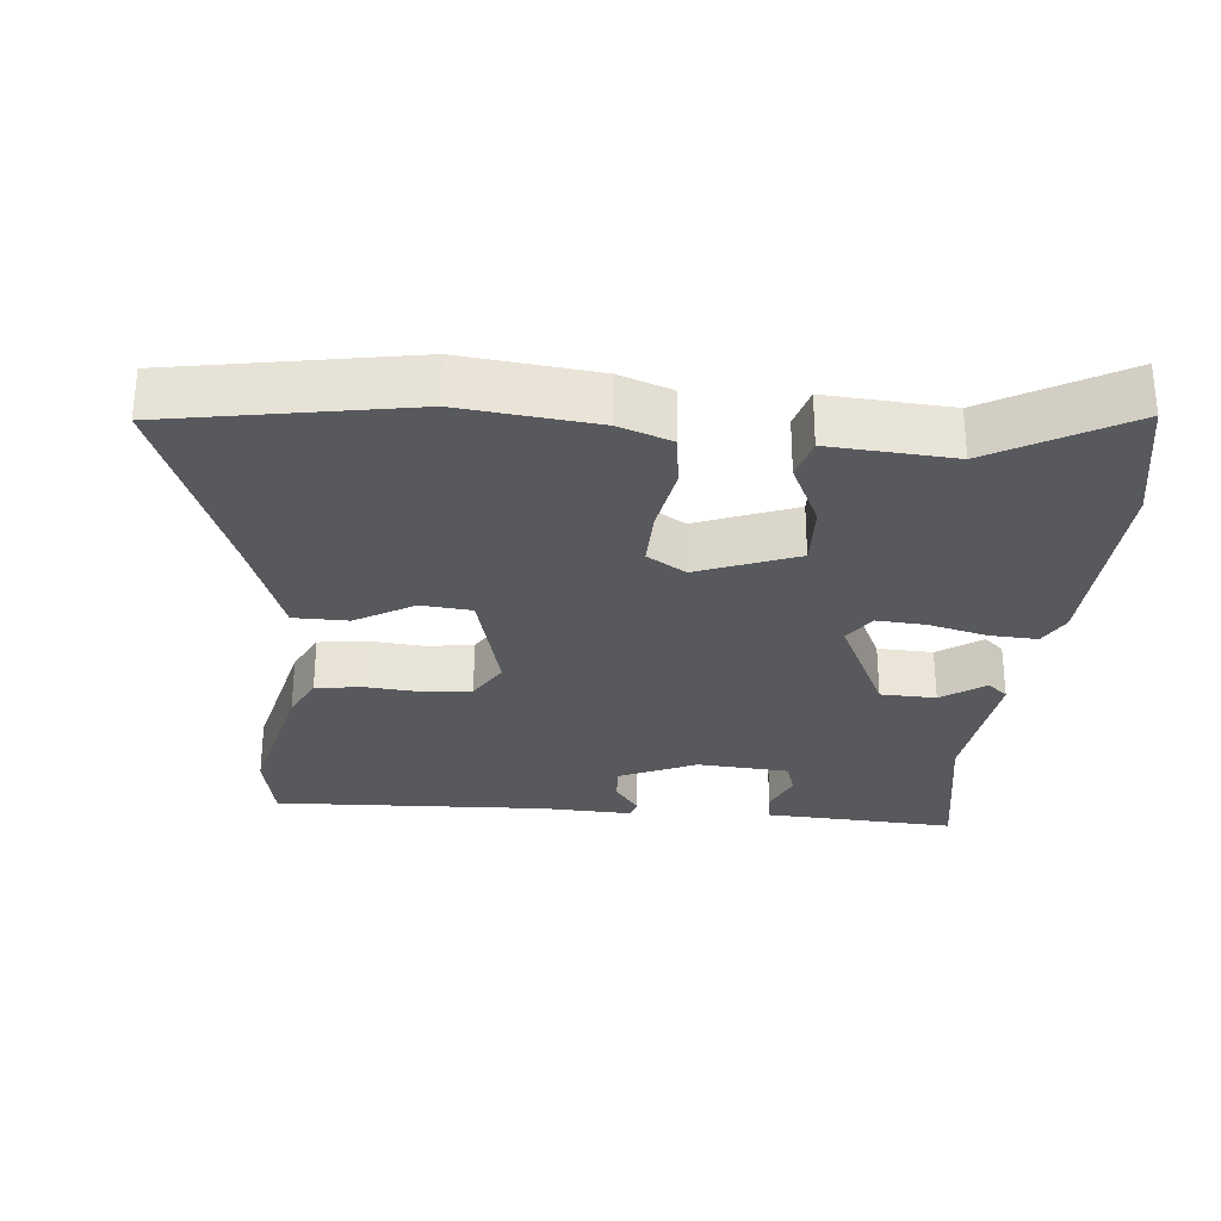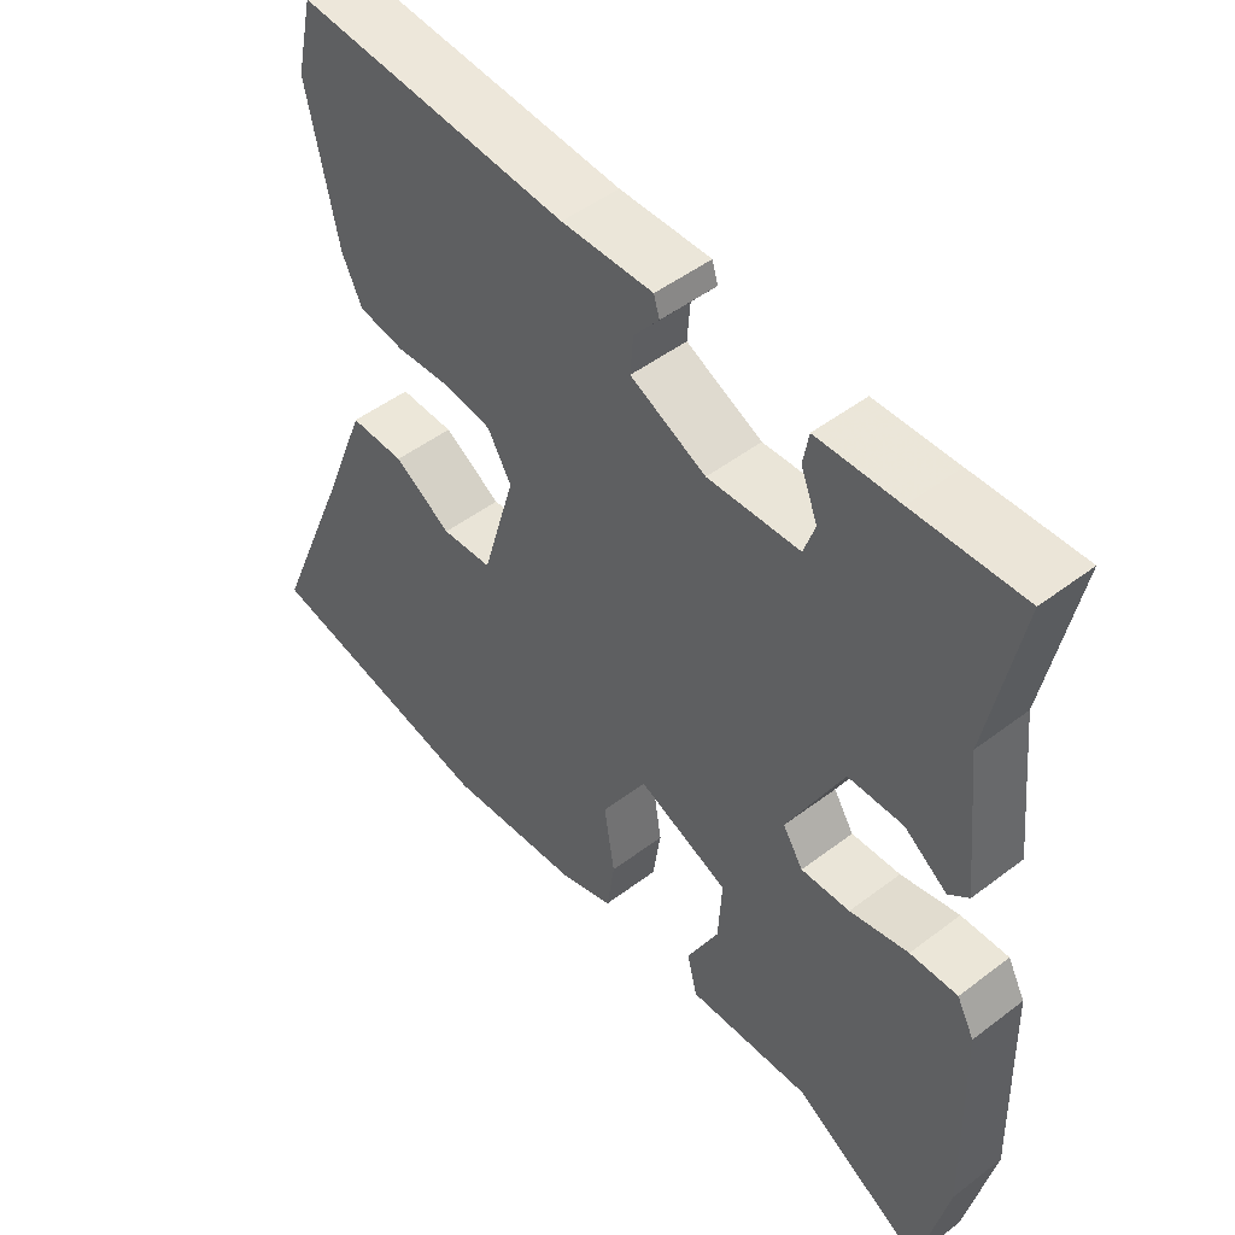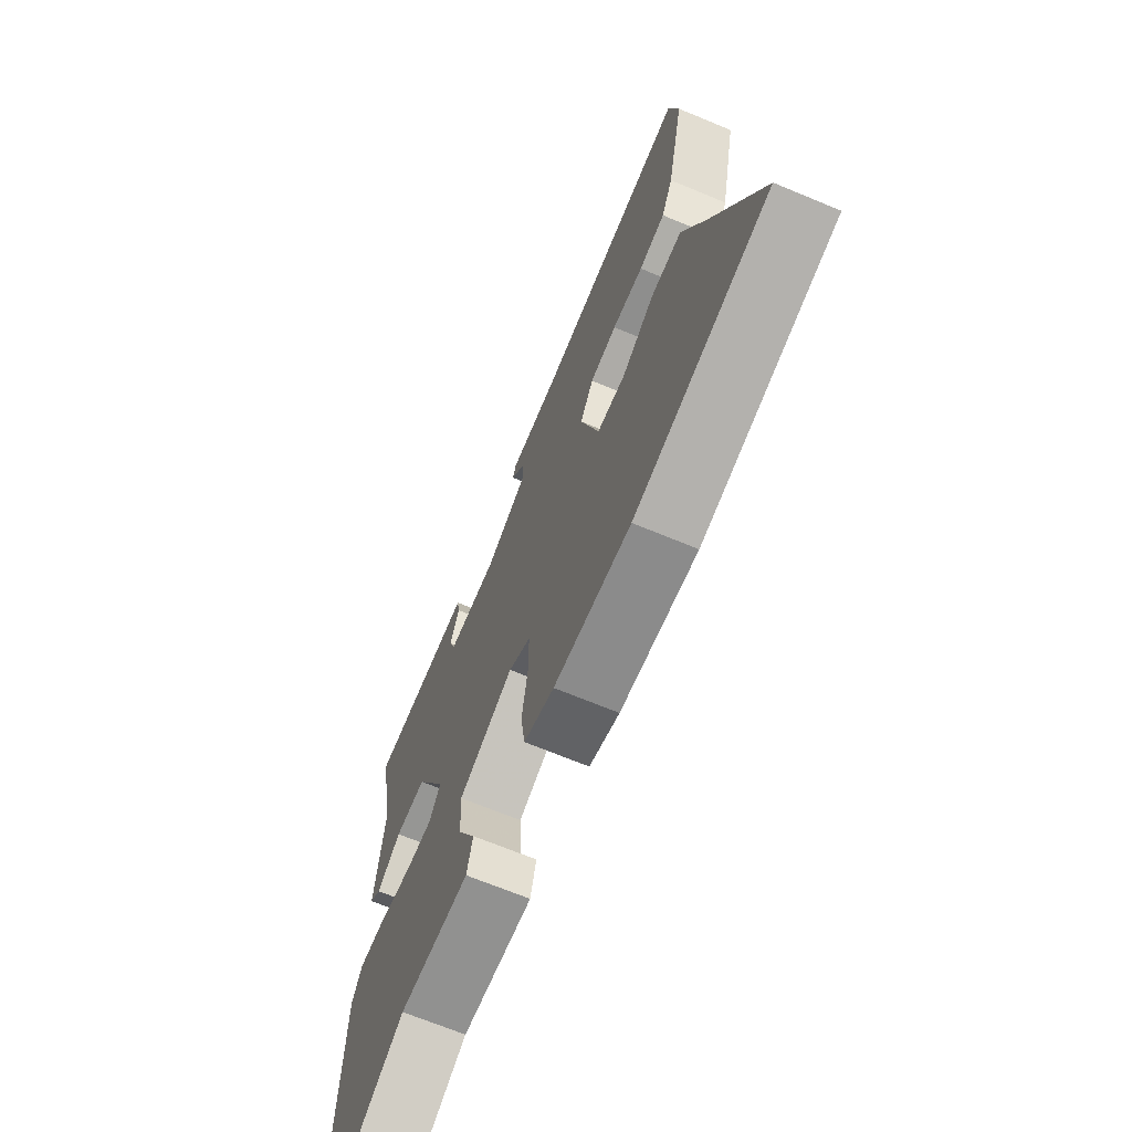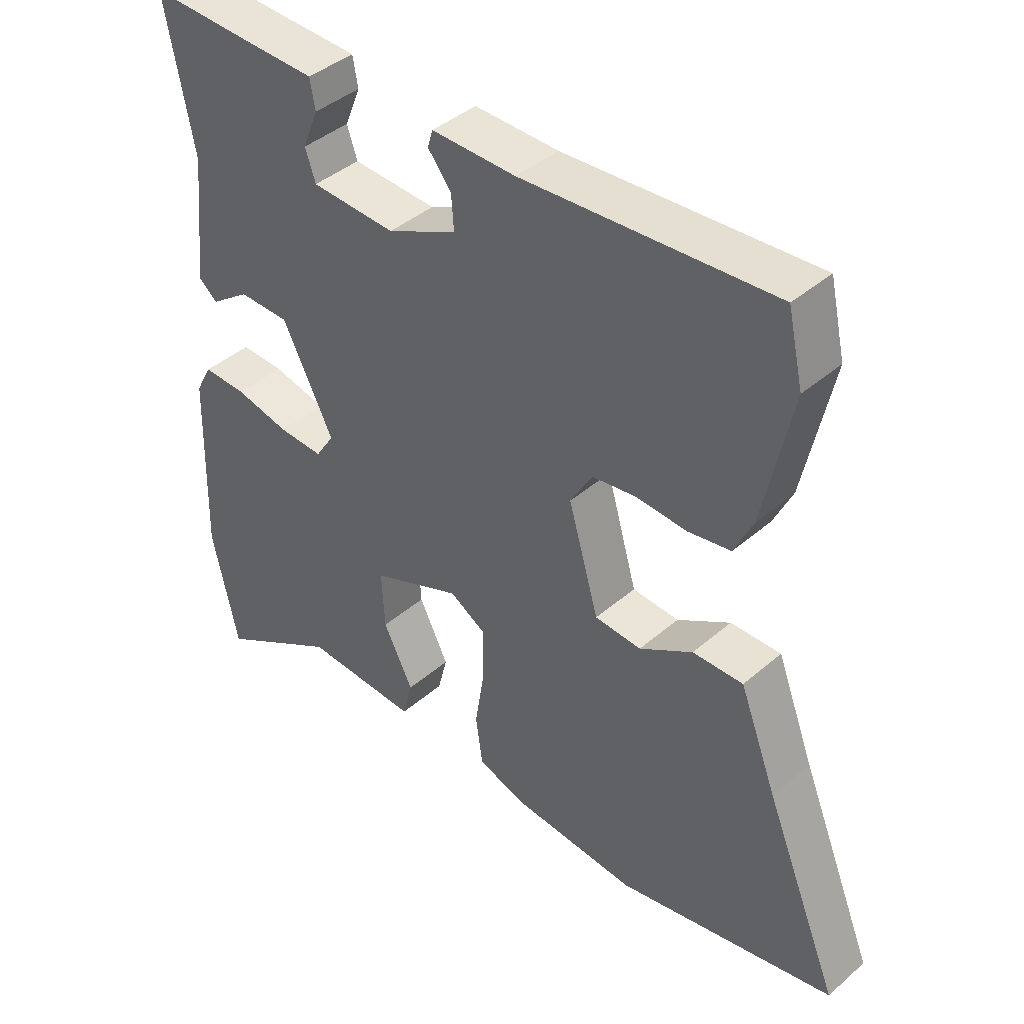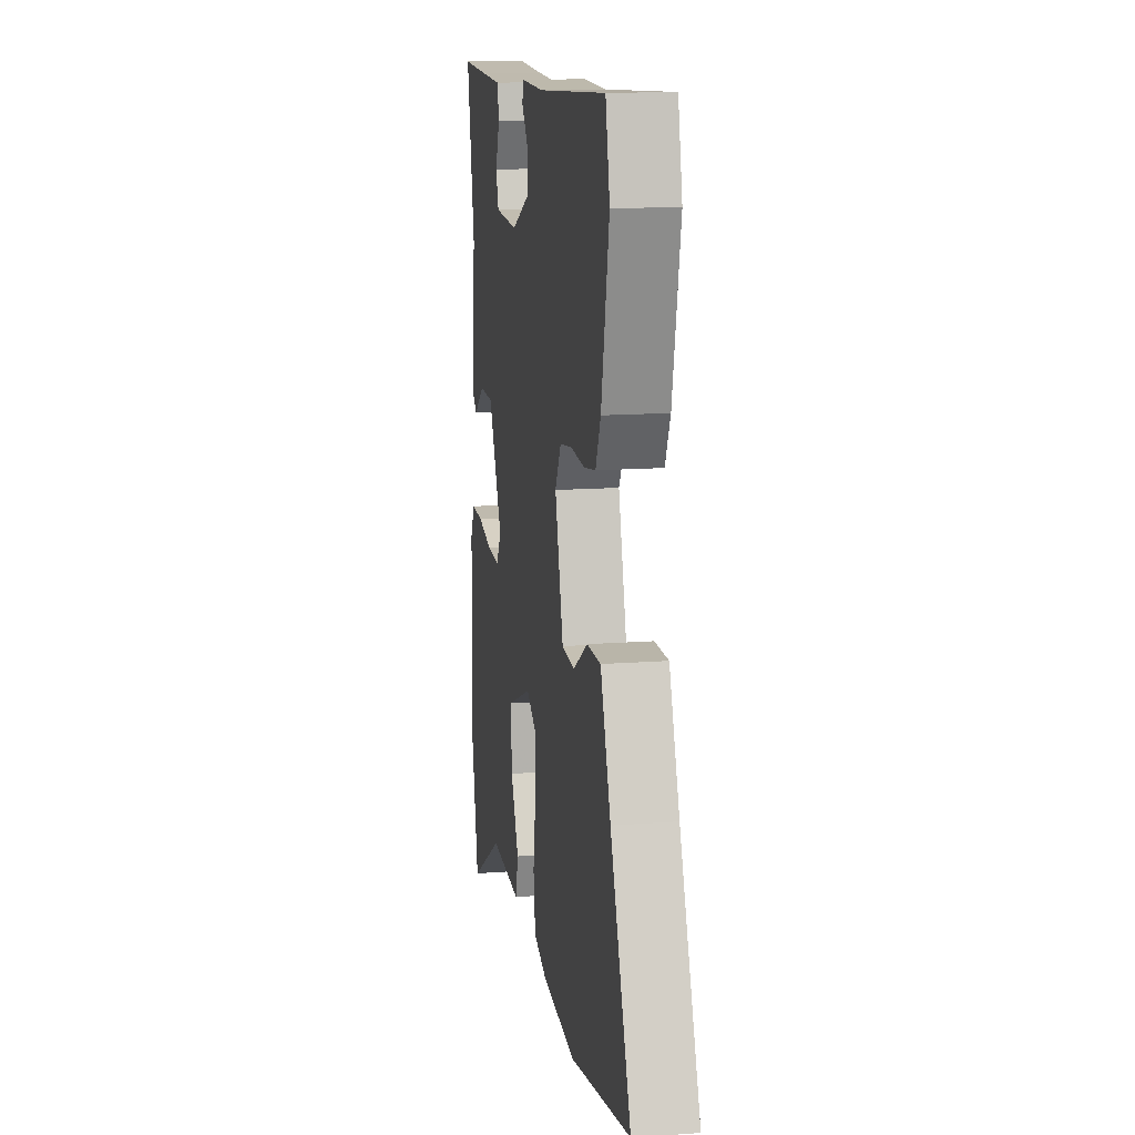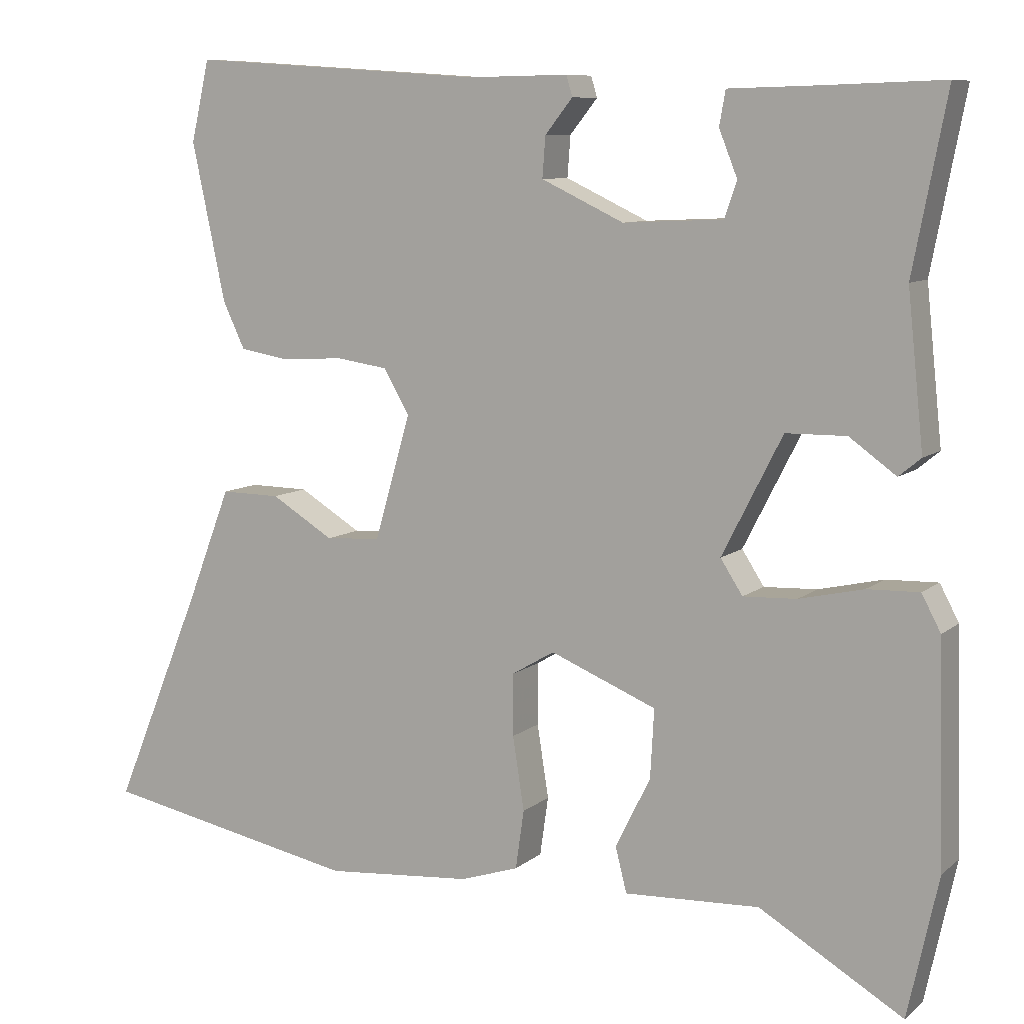
<metadata>
{"format":"obj","ext":"obj","renderer":"f3d","projection":"perspective","resolution":1024,"background":"white","views":[{"elev":-29.3,"azim":173.4,"up":"+Y"},{"elev":48.7,"azim":-130.3,"up":"+Z"},{"elev":-68.4,"azim":67.4,"up":"+Z"},{"elev":41.5,"azim":43.8,"up":"+Z"},{"elev":14.1,"azim":80.5,"up":"+Z"},{"elev":8.8,"azim":-152.9,"up":"+Z"}]}
</metadata>
<code>
v 0.651 0.07 -0.47
v 0.313 0.07 -0.537
v 0.12 0.07 -0.521
v 0.044 0.07 -0.496
v 0.033 0.07 -0.419
v 0.048 0.07 -0.323
v 0.048 0.07 -0.242
v -0.008 0.07 -0.209
v -0.147 0.07 -0.266
v -0.142 0.07 -0.356
v -0.096 0.07 -0.448
v -0.111 0.07 -0.507
v -0.288 0.07 -0.499
v -0.476 0.07 -0.61
v -0.516 0.07 -0.426
v -0.508 0.07 -0.139
v -0.483 0.07 -0.092
v -0.415 0.07 -0.094
v -0.331 0.07 -0.113
v -0.261 0.07 -0.116
v -0.232 0.07 -0.071
v -0.311 0.07 0.084
v -0.39 0.07 0.085
v -0.451 0.07 0.041
v -0.48 0.07 0.065
v -0.459 0.07 0.265
v -0.503 0.07 0.493
v -0.348 0.07 0.488
v -0.231 0.07 0.485
v -0.223 0.07 0.44
v -0.247 0.07 0.38
v -0.231 0.07 0.333
v -0.1 0.07 0.327
v 0.008 0.07 0.378
v 0.004 0.07 0.431
v -0.032 0.07 0.476
v -0.024 0.07 0.503
v 0.106 0.07 0.501
v 0.494 0.07 0.527
v 0.518 0.07 0.421
v 0.474 0.07 0.214
v 0.445 0.07 0.153
v 0.379 0.07 0.142
v 0.3 0.07 0.147
v 0.232 0.07 0.137
v 0.198 0.07 0.079
v 0.245 0.07 -0.084
v 0.317 0.07 -0.089
v 0.399 0.07 -0.039
v 0.477 0.07 -0.038
v 0.535 0.07 -0.188
v 0.651 0 -0.47
v 0.313 0 -0.537
v 0.12 0 -0.521
v 0.044 0 -0.496
v 0.033 0 -0.419
v 0.048 0 -0.323
v 0.048 0 -0.242
v -0.008 0 -0.209
v -0.147 0 -0.266
v -0.142 0 -0.356
v -0.096 0 -0.448
v -0.111 0 -0.507
v -0.288 0 -0.499
v -0.476 0 -0.61
v -0.516 0 -0.426
v -0.508 0 -0.139
v -0.483 0 -0.092
v -0.415 0 -0.094
v -0.331 0 -0.113
v -0.261 0 -0.116
v -0.232 0 -0.071
v -0.311 0 0.084
v -0.39 0 0.085
v -0.451 0 0.041
v -0.48 0 0.065
v -0.459 0 0.265
v -0.503 0 0.493
v -0.348 0 0.488
v -0.231 0 0.485
v -0.223 0 0.44
v -0.247 0 0.38
v -0.231 0 0.333
v -0.1 0 0.327
v 0.008 0 0.378
v 0.004 0 0.431
v -0.032 0 0.476
v -0.024 0 0.503
v 0.106 0 0.501
v 0.494 0 0.527
v 0.518 0 0.421
v 0.474 0 0.214
v 0.445 0 0.153
v 0.379 0 0.142
v 0.3 0 0.147
v 0.232 0 0.137
v 0.198 0 0.079
v 0.245 0 -0.084
v 0.317 0 -0.089
v 0.399 0 -0.039
v 0.477 0 -0.038
v 0.535 0 -0.188
f 48 49 50 51
f 4 5 6
f 3 4 6
f 2 3 6
f 1 2 6
f 51 1 6
f 48 51 6
f 47 48 6
f 46 47 6 7
f 42 43 44
f 41 42 44
f 40 41 44
f 39 40 44
f 38 39 44
f 37 38 44
f 36 37 44
f 35 36 44
f 34 35 44 45
f 33 34 45 46
f 28 29 30 31
f 28 31 32
f 27 28 32
f 26 27 32
f 26 32 33
f 25 26 33
f 24 25 33
f 23 24 33
f 17 18 19
f 16 17 19
f 15 16 19
f 14 15 19
f 13 14 19
f 12 13 19
f 11 12 19
f 10 11 19
f 9 10 19 20
f 8 9 20 21
f 8 21 22
f 7 8 22
f 46 7 22
f 22 23 33 46
f 102 101 100 99
f 57 56 55
f 57 55 54
f 57 54 53
f 57 53 52
f 57 52 102
f 57 102 99
f 57 99 98
f 58 57 98 97
f 95 94 93
f 95 93 92
f 95 92 91
f 95 91 90
f 95 90 89
f 95 89 88
f 95 88 87
f 95 87 86
f 96 95 86 85
f 97 96 85 84
f 82 81 80 79
f 83 82 79
f 83 79 78
f 83 78 77
f 84 83 77
f 84 77 76
f 84 76 75
f 84 75 74
f 70 69 68
f 70 68 67
f 70 67 66
f 70 66 65
f 70 65 64
f 70 64 63
f 70 63 62
f 70 62 61
f 71 70 61 60
f 72 71 60 59
f 73 72 59
f 73 59 58
f 73 58 97
f 97 84 74 73
f 1 52 53 2
f 2 53 54 3
f 3 54 55 4
f 4 55 56 5
f 5 56 57 6
f 6 57 58 7
f 7 58 59 8
f 8 59 60 9
f 9 60 61 10
f 10 61 62 11
f 11 62 63 12
f 12 63 64 13
f 13 64 65 14
f 14 65 66 15
f 15 66 67 16
f 16 67 68 17
f 17 68 69 18
f 18 69 70 19
f 19 70 71 20
f 20 71 72 21
f 21 72 73 22
f 22 73 74 23
f 23 74 75 24
f 24 75 76 25
f 25 76 77 26
f 26 77 78 27
f 27 78 79 28
f 28 79 80 29
f 29 80 81 30
f 30 81 82 31
f 31 82 83 32
f 32 83 84 33
f 33 84 85 34
f 34 85 86 35
f 35 86 87 36
f 36 87 88 37
f 37 88 89 38
f 38 89 90 39
f 39 90 91 40
f 40 91 92 41
f 41 92 93 42
f 42 93 94 43
f 43 94 95 44
f 44 95 96 45
f 45 96 97 46
f 46 97 98 47
f 47 98 99 48
f 48 99 100 49
f 49 100 101 50
f 50 101 102 51
f 51 102 52 1

</code>
